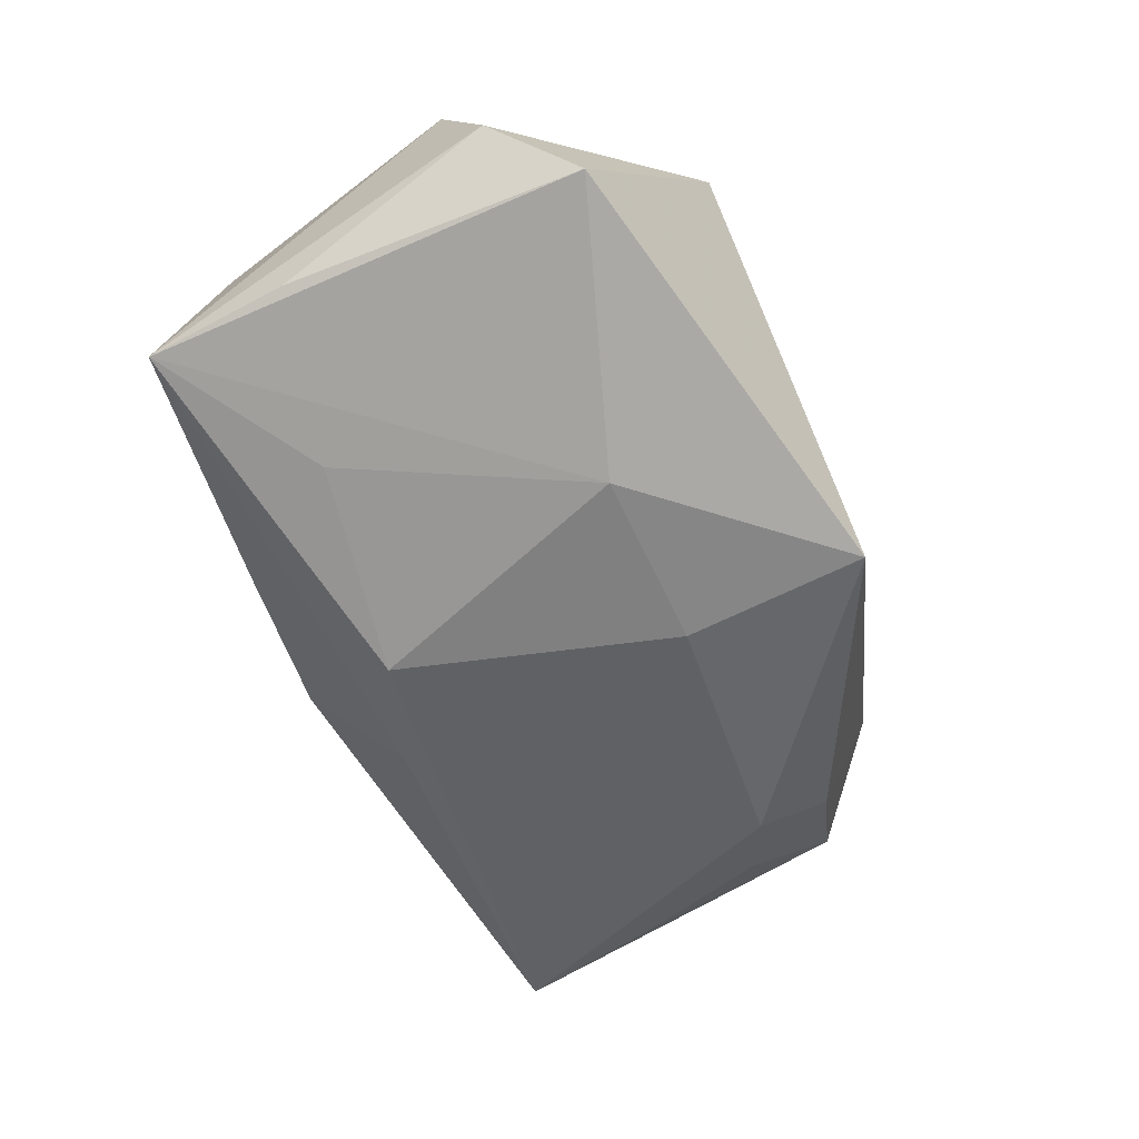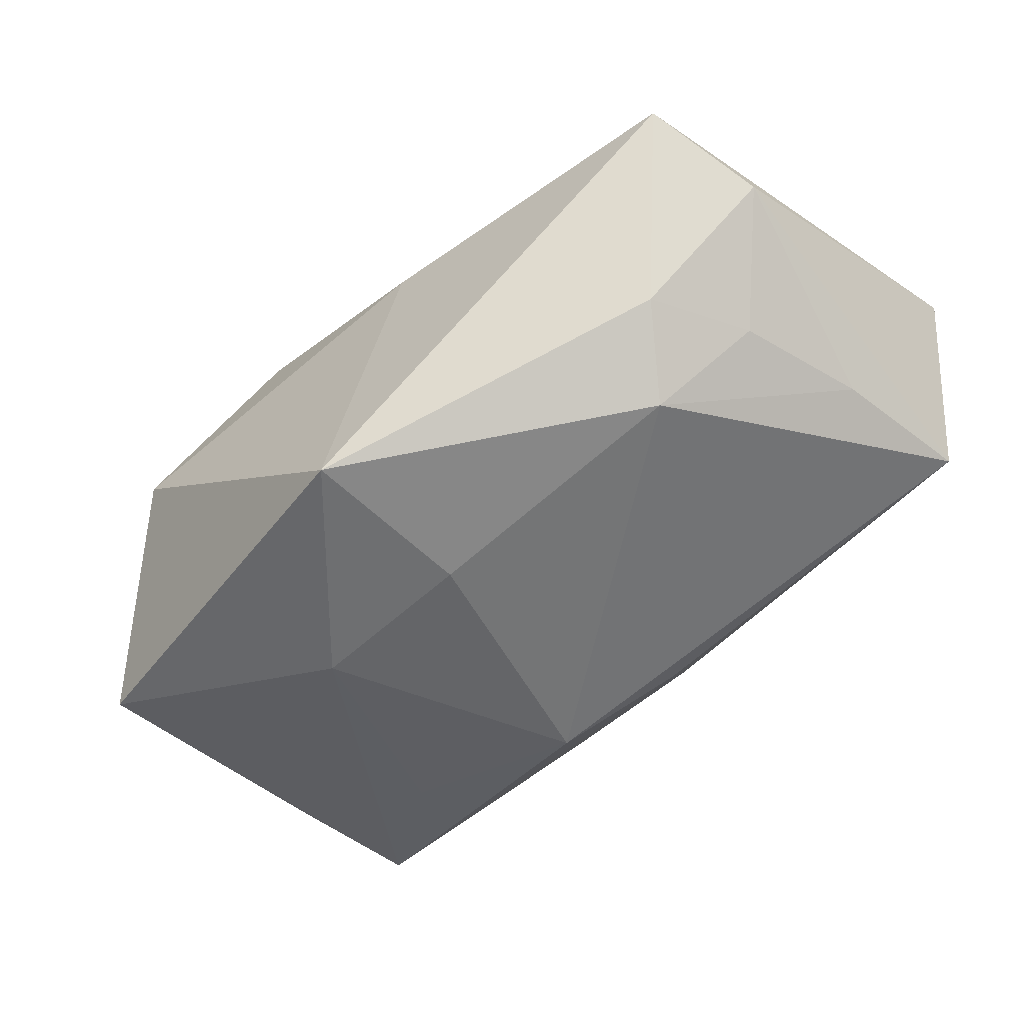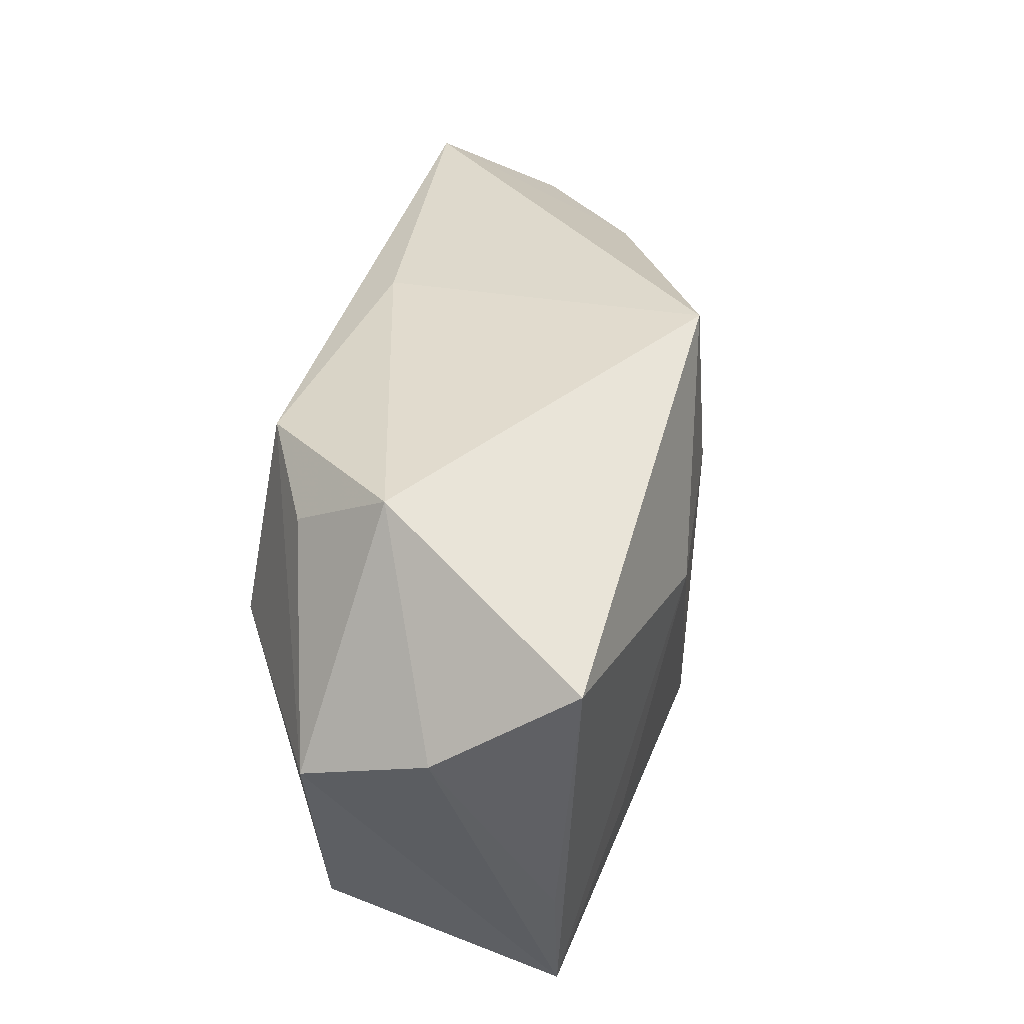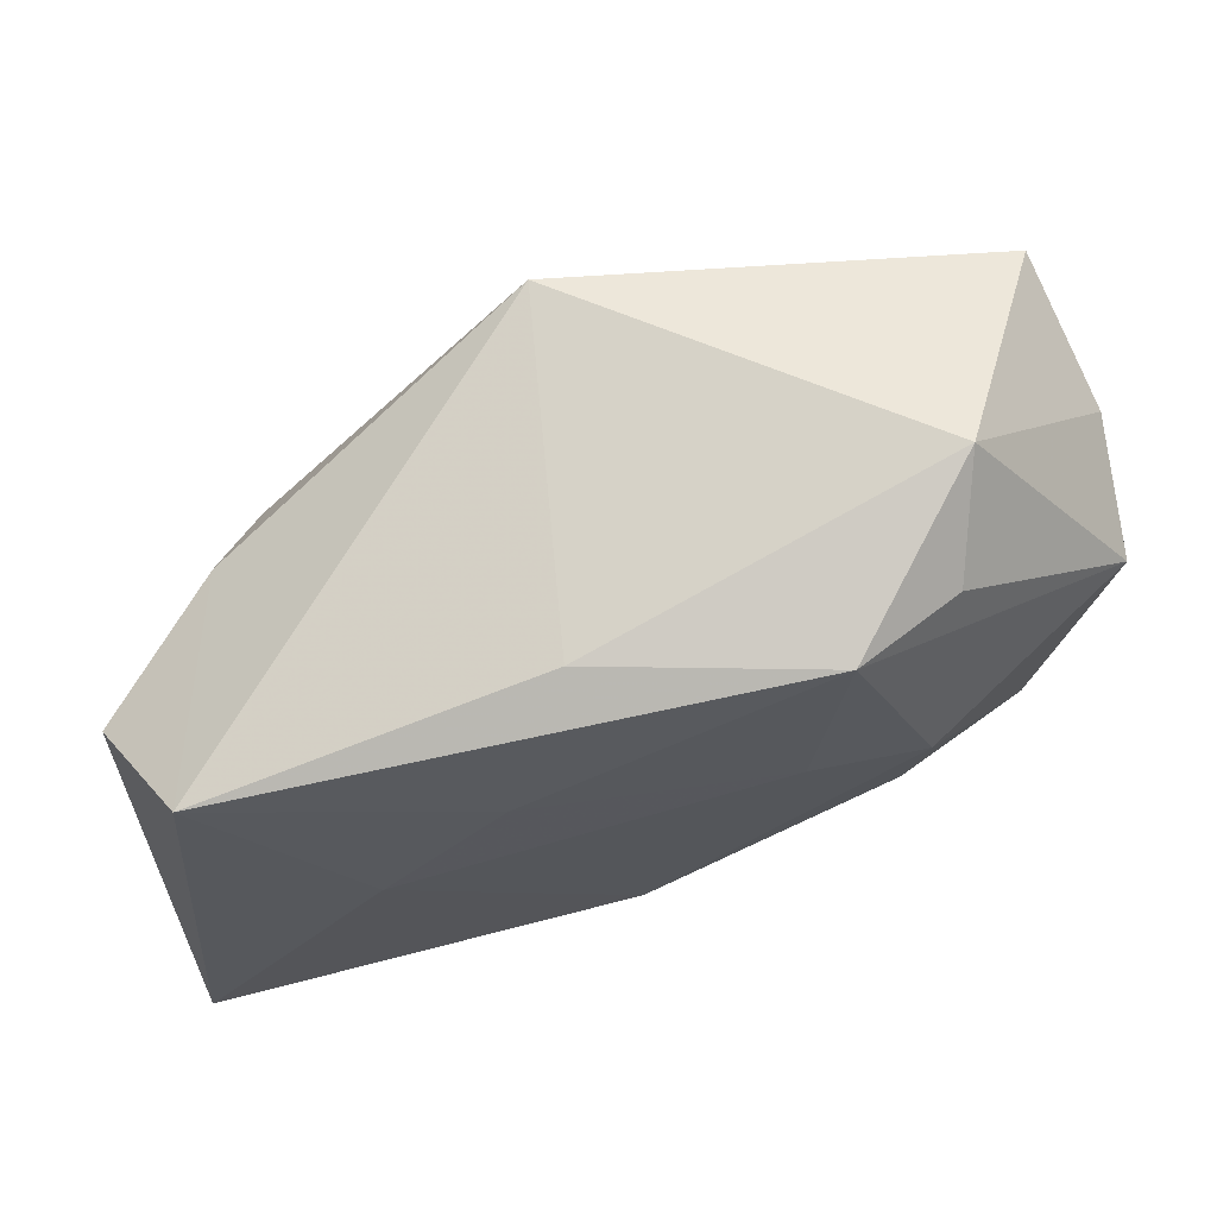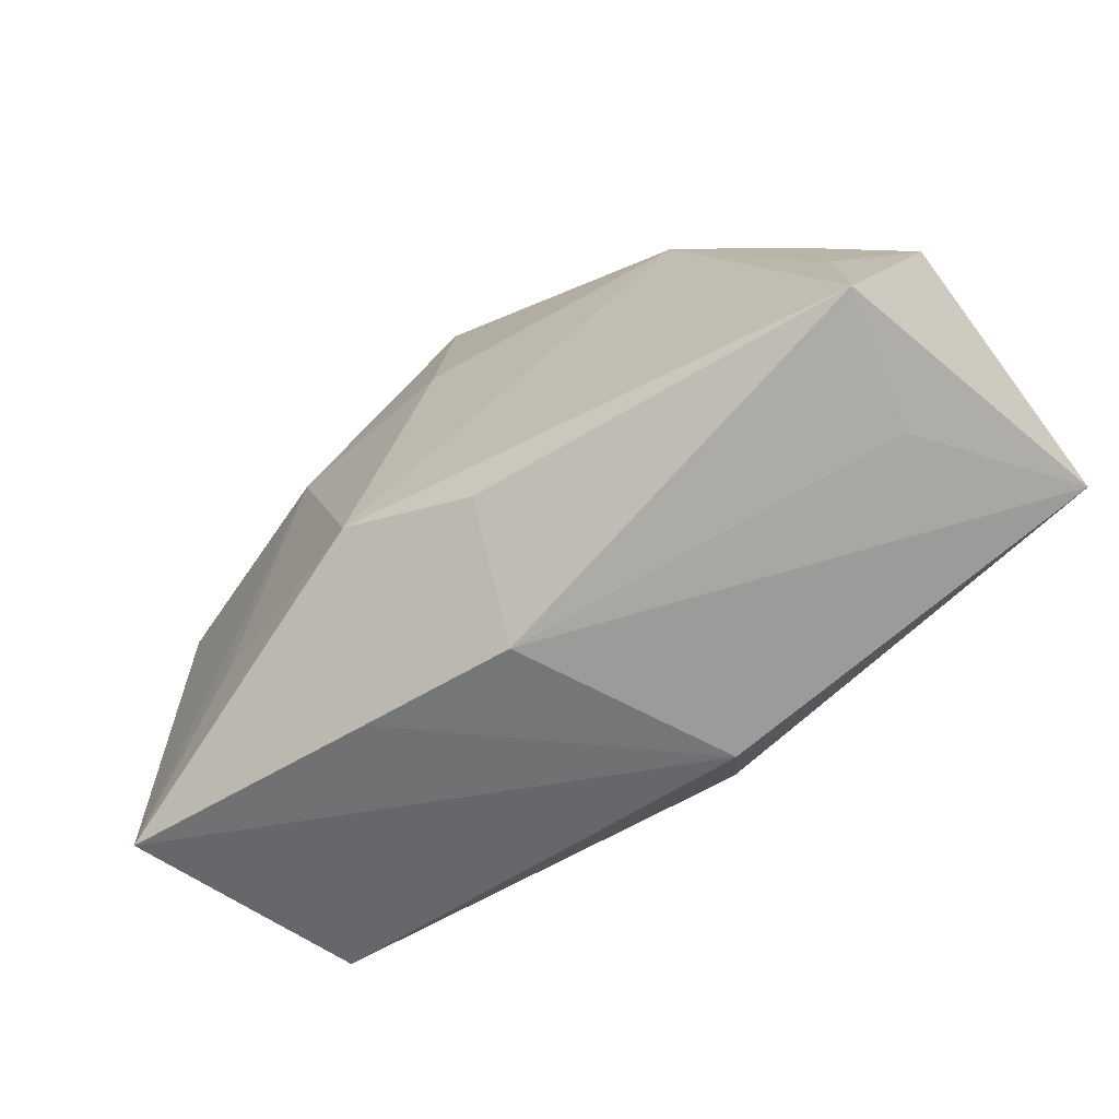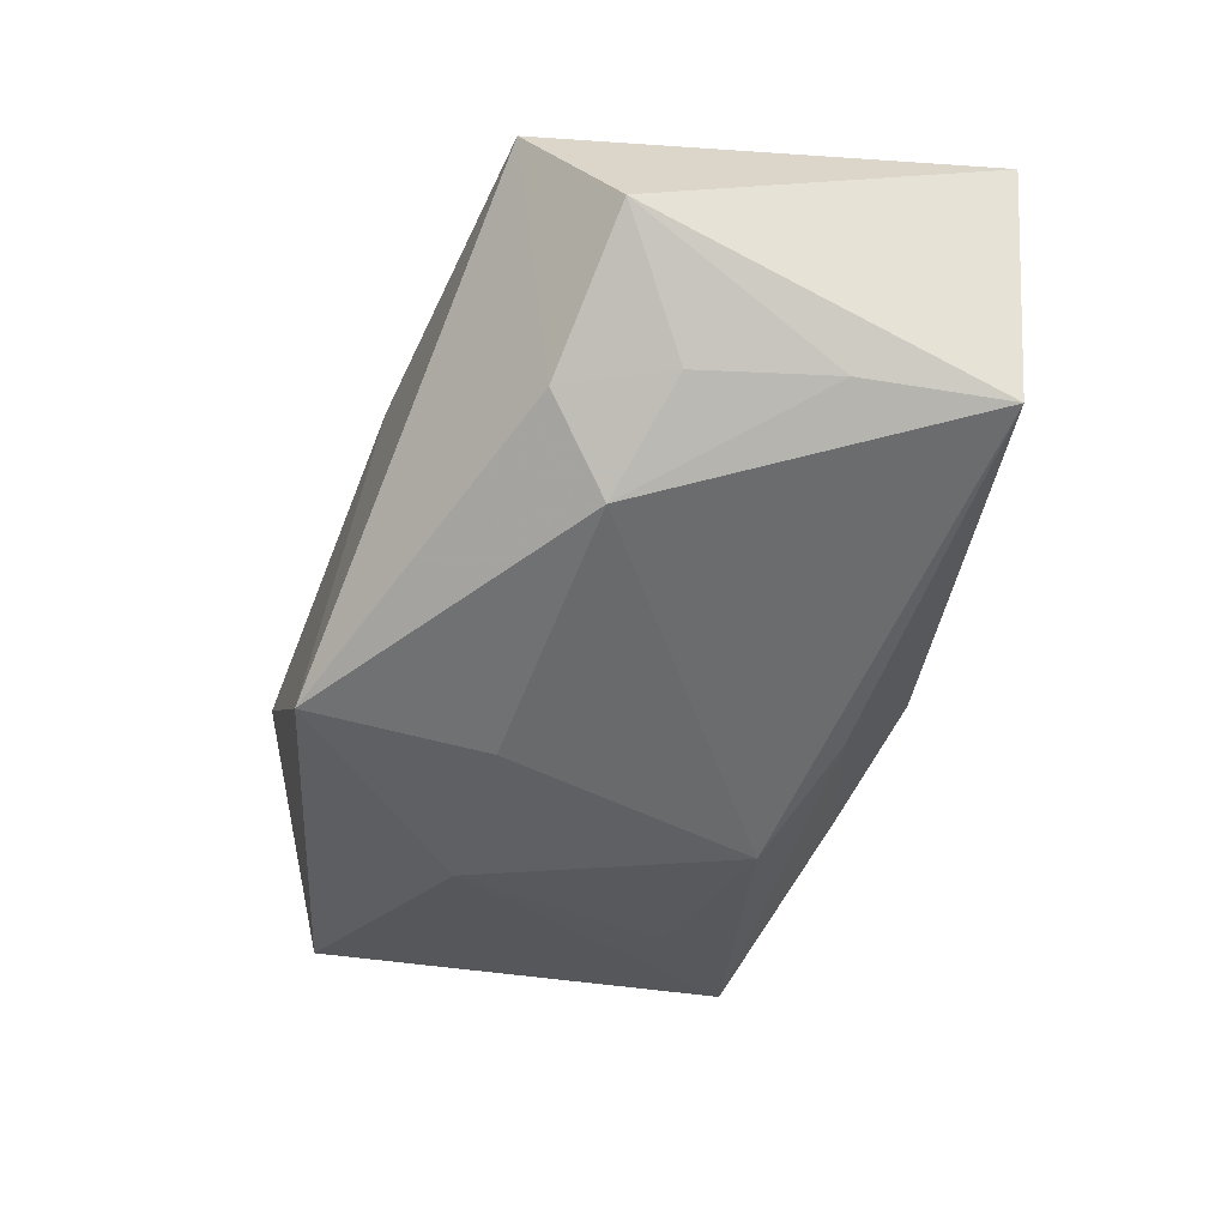
<metadata>
{"format":"obj","ext":"obj","renderer":"f3d","projection":"perspective","resolution":1024,"background":"white","views":[{"elev":-63.9,"azim":115.8,"up":"+Z"},{"elev":-47.7,"azim":-134.3,"up":"+Z"},{"elev":45.3,"azim":103.5,"up":"+Y"},{"elev":66.3,"azim":-12.8,"up":"+Y"},{"elev":-68.2,"azim":-133.8,"up":"+Y"},{"elev":-39.0,"azim":-103.6,"up":"+Z"}]}
</metadata>
<code>
v 0.005176 -0.01276 -0.01897
v 0.03783 0.007321 0.006706
v 0.01001 0.005509 0.01714
v -0.006786 0.02088 0.01113
v -0.002813 0.009967 -0.01822
v 0.01281 -0.02232 -0.008801
v -0.002086 -0.01676 0.01714
v -0.00322 0.02541 -0.01686
v -0.0123 0.008579 0.01636
v 0.01282 0.02043 0.01569
v -0.03677 -0.02045 -0.006468
v 0.02434 0.02541 0.002843
v 0.01855 -0.003651 0.01608
v 0.03541 -0.0182 -0.01388
v 0.0125 0.01034 -0.01946
v 0.01977 0.004787 0.01714
v 0.02229 -0.009577 -0.01675
v -0.03516 0.01598 0.01383
v -0.005492 -0.02381 0.01314
v 0.03445 0.01881 -0.01504
v -0.02569 0.006931 -0.01207
v -0.03999 0.008983 0.003876
v 0.0359 -0.006162 -0.01362
v -0.02246 -0.001159 0.017
v -0.03207 -0.02192 0.004015
v 0.02192 0.01917 0.01108
v -0.03565 -0.008159 -0.00564
v 0.03295 -0.01551 0.007098
v -0.02985 0.01209 -0.005723
v -0.03343 0.0033 -0.005484
v 0.03822 0.0118 -0.00398
v -0.0385 -0.02196 0.0168
v -0.005079 -0.017 -0.01437
v -0.0003508 -0.02451 -0.005789
f 24 18 32
f 8 20 15
f 12 20 8
f 7 24 32
f 1 15 17
f 1 11 21
f 18 24 9
f 18 9 10
f 3 7 16
f 24 7 3
f 3 9 24
f 16 10 3
f 3 10 9
f 20 12 31
f 16 7 13
f 13 28 16
f 7 28 13
f 19 7 32
f 19 28 7
f 1 21 5
f 5 21 8
f 5 15 1
f 8 15 5
f 32 18 22
f 22 11 32
f 18 10 4
f 4 10 12
f 8 18 4
f 4 12 8
f 2 31 12
f 2 10 16
f 16 28 2
f 14 2 28
f 31 2 14
f 1 17 14
f 28 19 14
f 19 6 14
f 14 15 20
f 14 17 15
f 34 19 32
f 34 6 19
f 8 21 29
f 29 18 8
f 29 22 18
f 21 30 29
f 29 30 22
f 12 10 26
f 26 2 12
f 10 2 26
f 20 31 23
f 23 14 20
f 31 14 23
f 32 11 25
f 25 34 32
f 11 34 25
f 6 34 33
f 1 14 33
f 33 14 6
f 33 11 1
f 33 34 11
f 27 21 11
f 27 30 21
f 11 22 27
f 22 30 27

</code>
